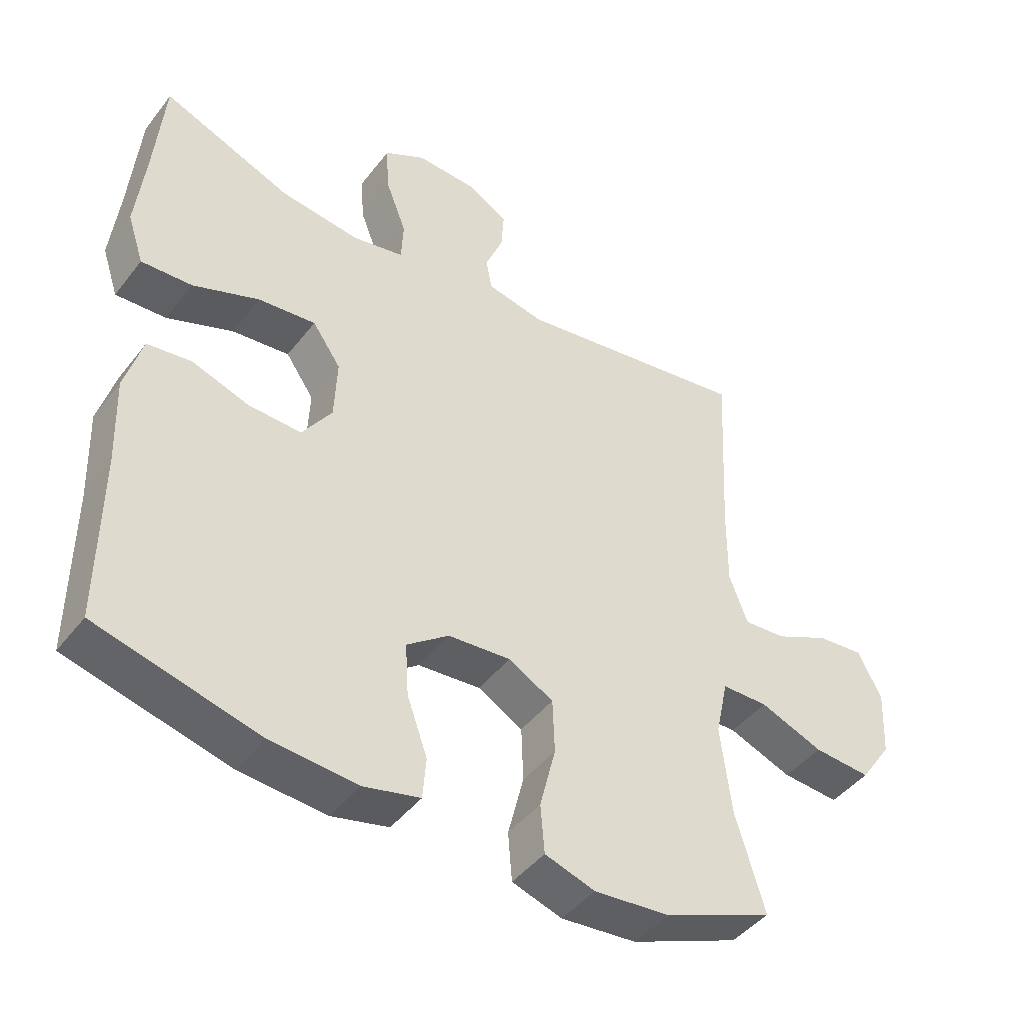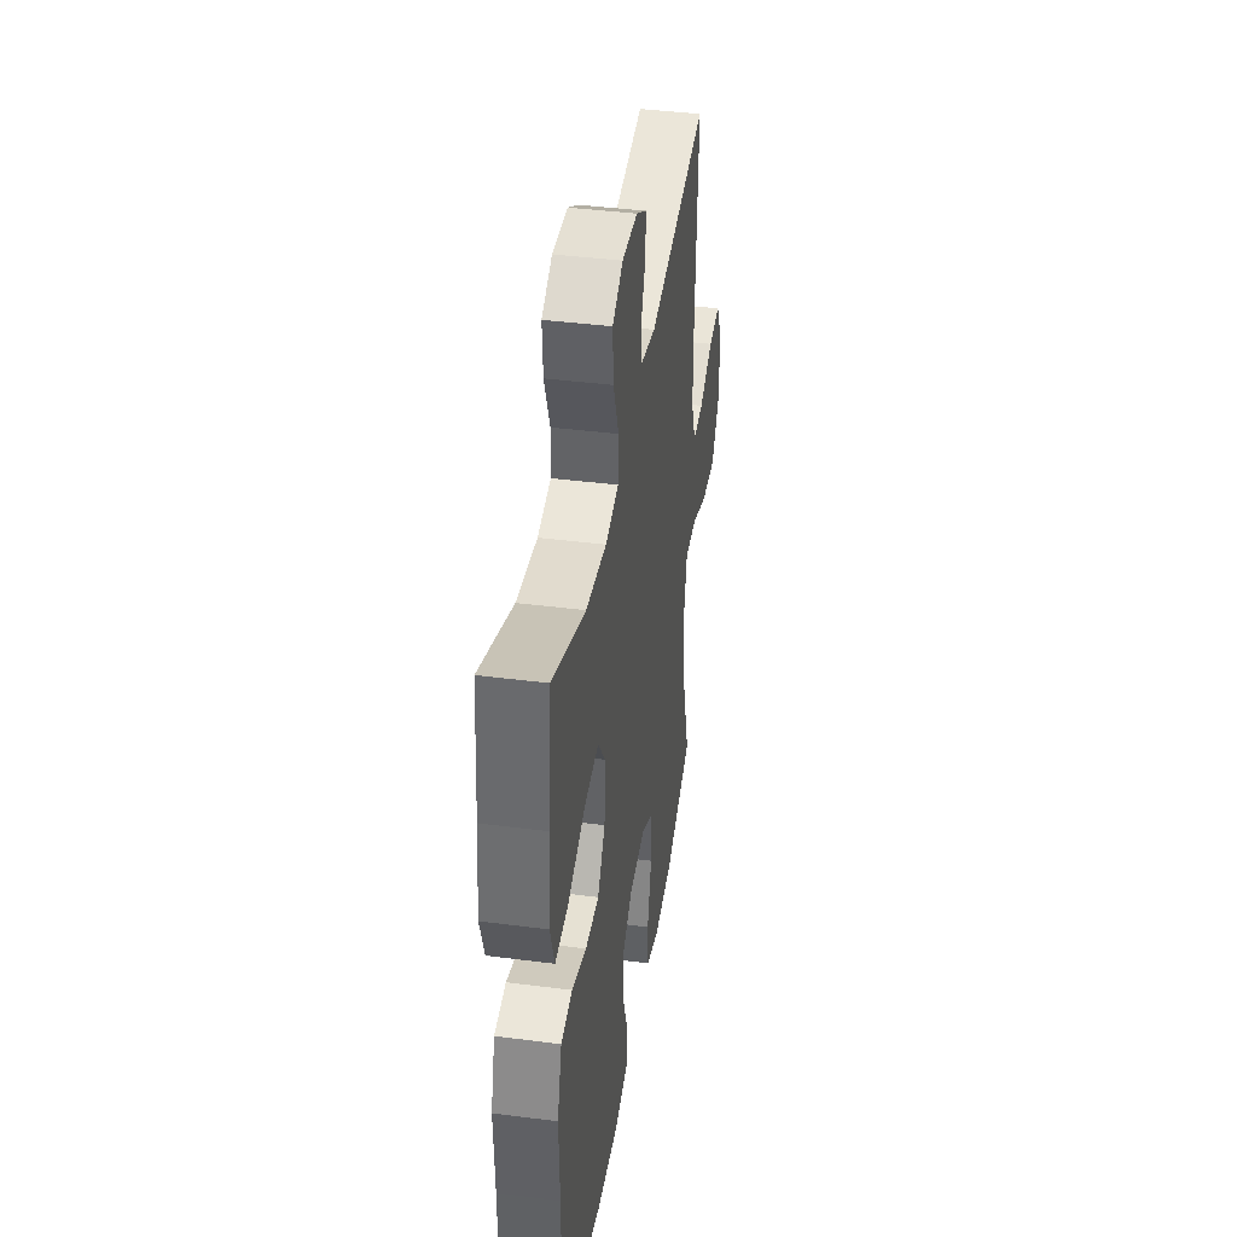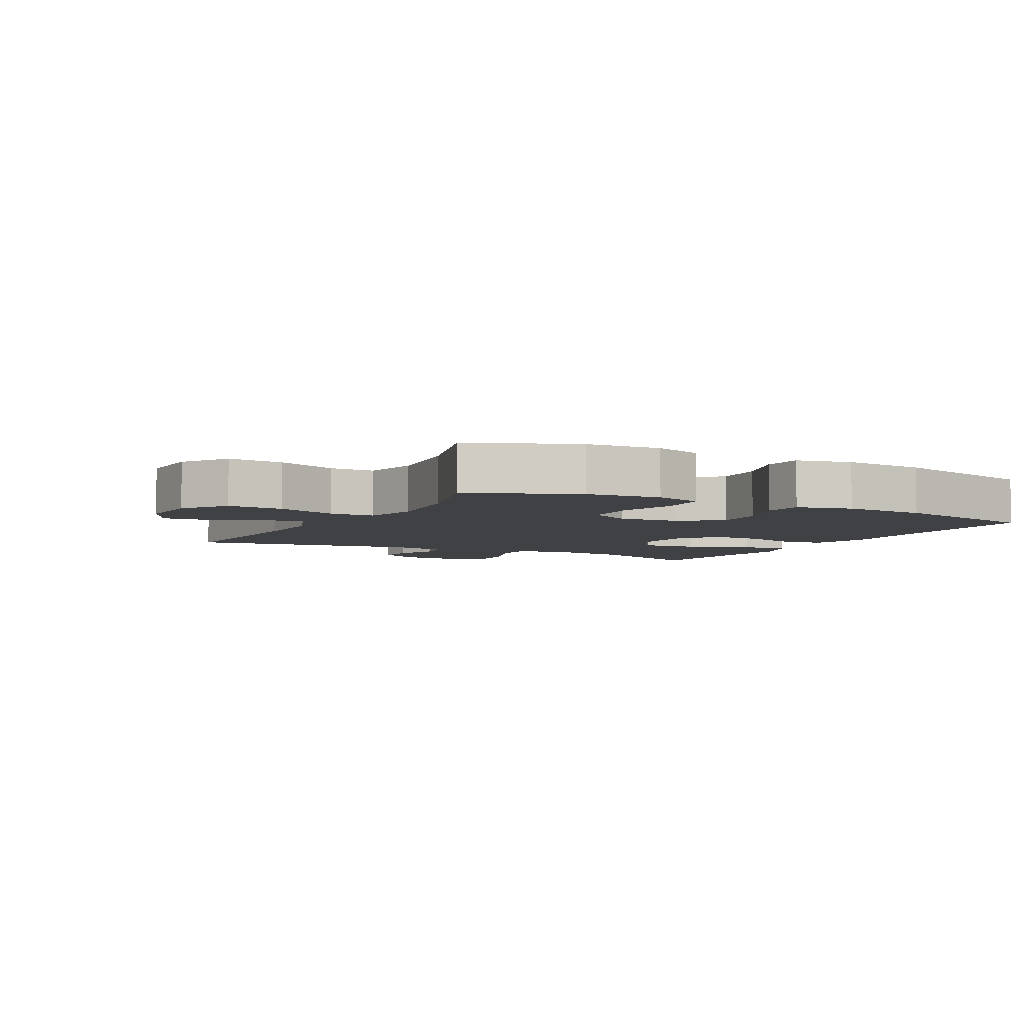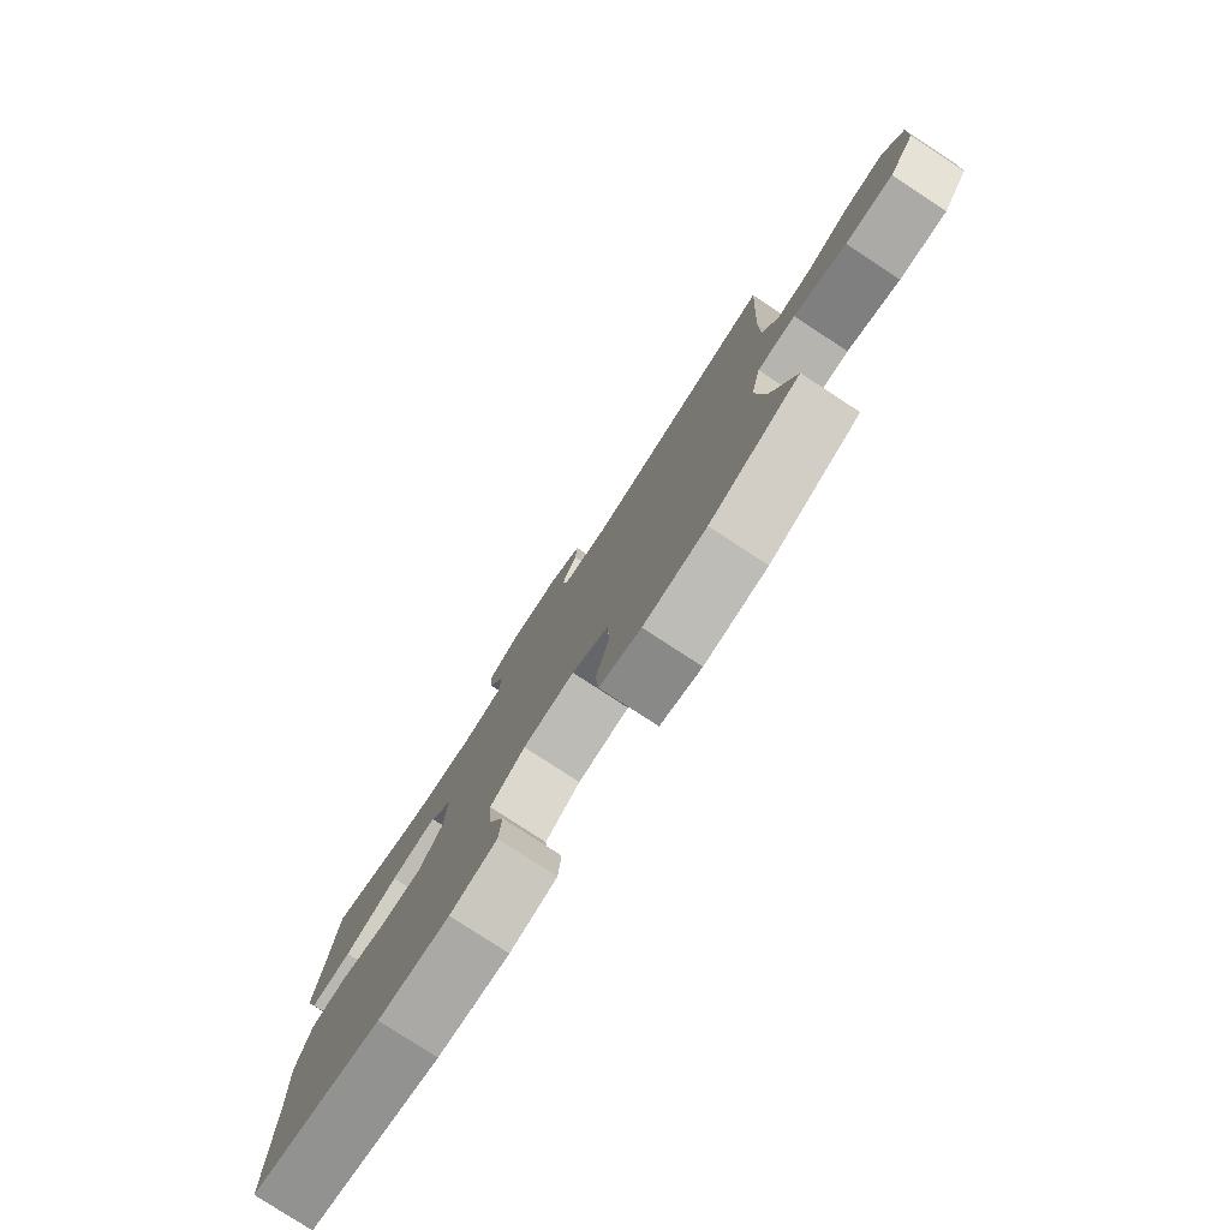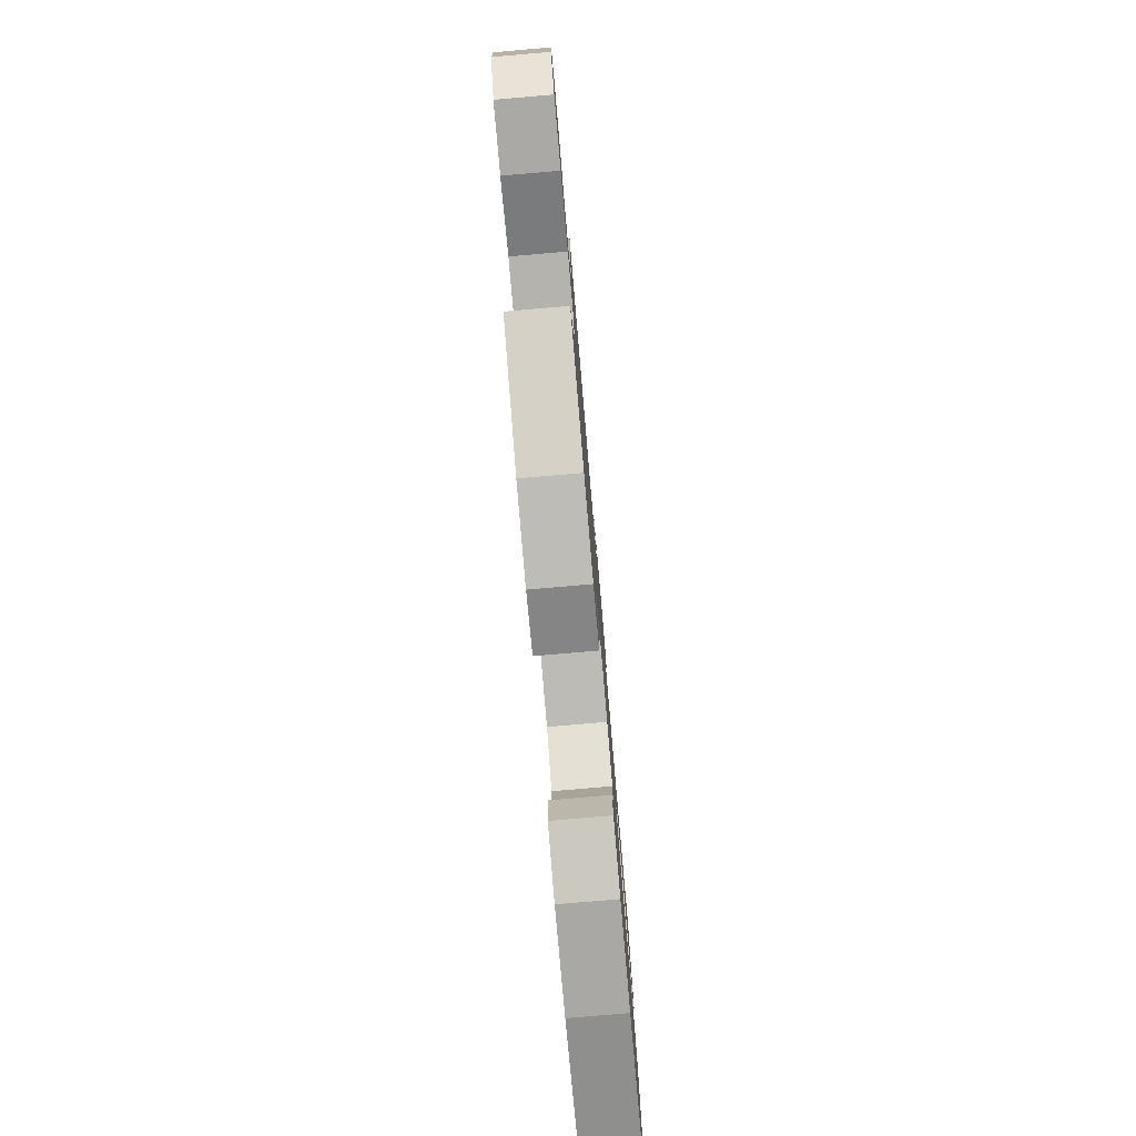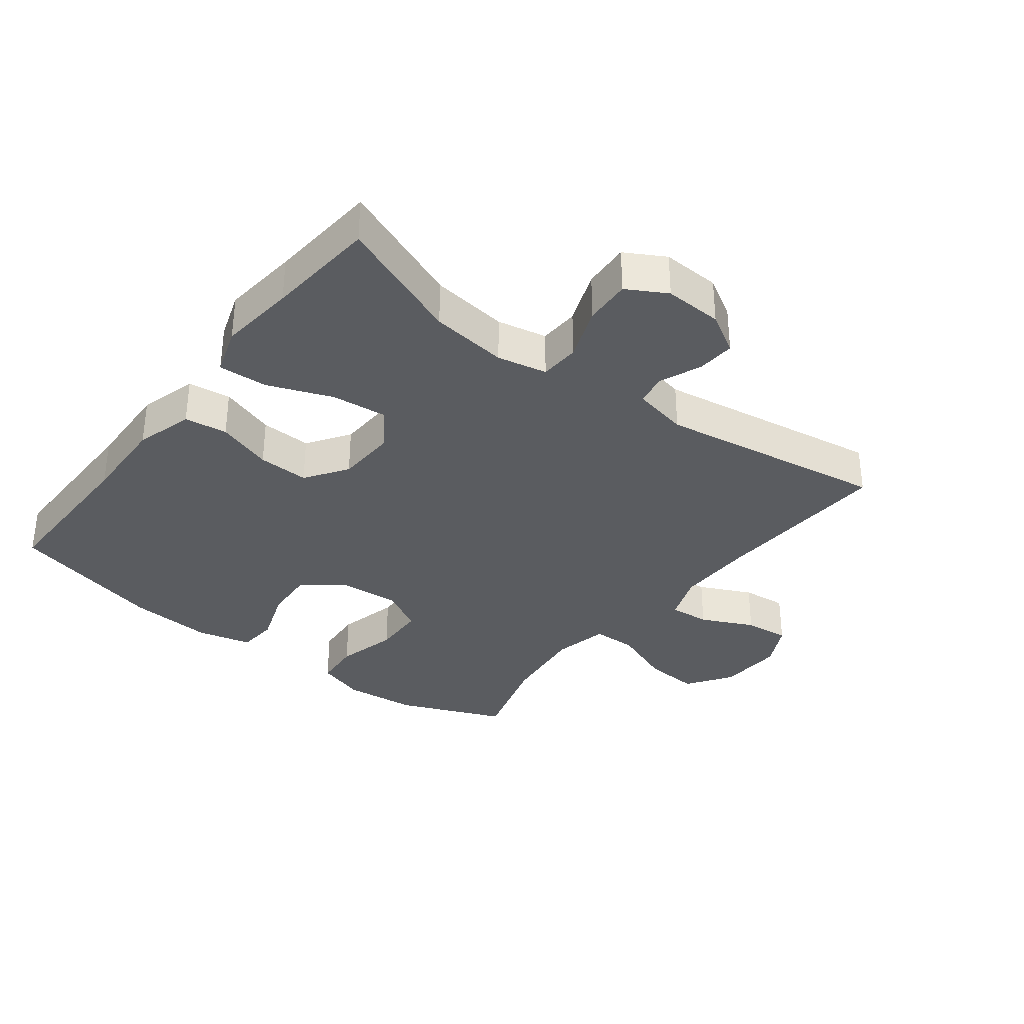
<metadata>
{"format":"obj","ext":"obj","renderer":"f3d","projection":"perspective","resolution":1024,"background":"white","views":[{"elev":-44.7,"azim":-35.1,"up":"+Z"},{"elev":40.6,"azim":-81.0,"up":"+Z"},{"elev":-5.3,"azim":151.7,"up":"+Y"},{"elev":-79.6,"azim":56.9,"up":"+Z"},{"elev":-79.2,"azim":94.9,"up":"+Z"},{"elev":-34.0,"azim":-37.6,"up":"+Y"}]}
</metadata>
<code>
v -0.5 0.07 0.5
v -0.304 0.07 0.422
v -0.183 0.07 0.407
v -0.105 0.07 0.423
v -0.102 0.07 0.486
v -0.134 0.07 0.57
v -0.138 0.07 0.643
v -0.076 0.07 0.678
v 0.015 0.07 0.674
v 0.078 0.07 0.637
v 0.074 0.07 0.577
v 0.047 0.07 0.512
v 0.056 0.07 0.462
v 0.143 0.07 0.444
v 0.5 0.07 0.5
v 0.485 0.07 0.216
v 0.484 0.07 0.095
v 0.512 0.07 0.02
v 0.576 0.07 0.025
v 0.658 0.07 0.064
v 0.729 0.07 0.071
v 0.765 0.07 0.001
v 0.76 0.07 -0.101
v 0.712 0.07 -0.171
v 0.625 0.07 -0.165
v 0.529 0.07 -0.128
v 0.459 0.07 -0.129
v 0.44 0.07 -0.216
v 0.456 0.07 -0.351
v 0.5 0.07 -0.5
v 0.334 0.07 -0.569
v 0.219 0.07 -0.58
v 0.143 0.07 -0.556
v 0.137 0.07 -0.482
v 0.161 0.07 -0.386
v 0.158 0.07 -0.303
v 0.09 0.07 -0.265
v -0.005 0.07 -0.273
v -0.069 0.07 -0.321
v -0.064 0.07 -0.401
v -0.033 0.07 -0.488
v -0.038 0.07 -0.551
v -0.124 0.07 -0.572
v -0.255 0.07 -0.562
v -0.5 0.07 -0.5
v -0.499 0.07 -0.244
v -0.504 0.07 -0.107
v -0.478 0.07 -0.016
v -0.411 0.07 -0.007
v -0.324 0.07 -0.036
v -0.244 0.07 -0.039
v -0.199 0.07 0.027
v -0.195 0.07 0.121
v -0.238 0.07 0.183
v -0.325 0.07 0.174
v -0.426 0.07 0.135
v -0.503 0.07 0.131
v -0.528 0.07 0.206
v -0.515 0.07 0.326
v -0.5 0 0.5
v -0.304 0 0.422
v -0.183 0 0.407
v -0.105 0 0.423
v -0.102 0 0.486
v -0.134 0 0.57
v -0.138 0 0.643
v -0.076 0 0.678
v 0.015 0 0.674
v 0.078 0 0.637
v 0.074 0 0.577
v 0.047 0 0.512
v 0.056 0 0.462
v 0.143 0 0.444
v 0.5 0 0.5
v 0.485 0 0.216
v 0.484 0 0.095
v 0.512 0 0.02
v 0.576 0 0.025
v 0.658 0 0.064
v 0.729 0 0.071
v 0.765 0 0.001
v 0.76 0 -0.101
v 0.712 0 -0.171
v 0.625 0 -0.165
v 0.529 0 -0.128
v 0.459 0 -0.129
v 0.44 0 -0.216
v 0.456 0 -0.351
v 0.5 0 -0.5
v 0.334 0 -0.569
v 0.219 0 -0.58
v 0.143 0 -0.556
v 0.137 0 -0.482
v 0.161 0 -0.386
v 0.158 0 -0.303
v 0.09 0 -0.265
v -0.005 0 -0.273
v -0.069 0 -0.321
v -0.064 0 -0.401
v -0.033 0 -0.488
v -0.038 0 -0.551
v -0.124 0 -0.572
v -0.255 0 -0.562
v -0.5 0 -0.5
v -0.499 0 -0.244
v -0.504 0 -0.107
v -0.478 0 -0.016
v -0.411 0 -0.007
v -0.324 0 -0.036
v -0.244 0 -0.039
v -0.199 0 0.027
v -0.195 0 0.121
v -0.238 0 0.183
v -0.325 0 0.174
v -0.426 0 0.135
v -0.503 0 0.131
v -0.528 0 0.206
v -0.515 0 0.326
f 56 57 58 59
f 55 56 59 1
f 54 55 1 2
f 53 54 2 3
f 47 48 49 50
f 46 47 50 51
f 45 46 51
f 44 45 51 52
f 40 41 42 43
f 39 40 43 44
f 32 33 34 35
f 32 35 36
f 29 30 31 32
f 28 29 32 36
f 27 28 36 37
f 23 24 25 26
f 23 26 27
f 22 23 27
f 19 20 21 22
f 18 19 22 27
f 17 18 27 37
f 14 15 16
f 13 14 16 17
f 9 10 11 12
f 9 12 13
f 8 9 13
f 5 6 7 8
f 4 5 8 13
f 53 3 4
f 52 53 4 13
f 39 44 52 13
f 13 17 37 38
f 13 38 39
f 118 117 116 115
f 60 118 115 114
f 61 60 114 113
f 62 61 113 112
f 109 108 107 106
f 110 109 106 105
f 110 105 104
f 111 110 104 103
f 102 101 100 99
f 103 102 99 98
f 94 93 92 91
f 95 94 91
f 91 90 89 88
f 95 91 88 87
f 96 95 87 86
f 85 84 83 82
f 86 85 82
f 86 82 81
f 81 80 79 78
f 86 81 78 77
f 96 86 77 76
f 75 74 73
f 76 75 73 72
f 71 70 69 68
f 72 71 68
f 72 68 67
f 67 66 65 64
f 72 67 64 63
f 63 62 112
f 72 63 112 111
f 72 111 103 98
f 97 96 76 72
f 98 97 72
f 1 60 61 2
f 2 61 62 3
f 3 62 63 4
f 4 63 64 5
f 5 64 65 6
f 6 65 66 7
f 7 66 67 8
f 8 67 68 9
f 9 68 69 10
f 10 69 70 11
f 11 70 71 12
f 12 71 72 13
f 13 72 73 14
f 14 73 74 15
f 15 74 75 16
f 16 75 76 17
f 17 76 77 18
f 18 77 78 19
f 19 78 79 20
f 20 79 80 21
f 21 80 81 22
f 22 81 82 23
f 23 82 83 24
f 24 83 84 25
f 25 84 85 26
f 26 85 86 27
f 27 86 87 28
f 28 87 88 29
f 29 88 89 30
f 30 89 90 31
f 31 90 91 32
f 32 91 92 33
f 33 92 93 34
f 34 93 94 35
f 35 94 95 36
f 36 95 96 37
f 37 96 97 38
f 38 97 98 39
f 39 98 99 40
f 40 99 100 41
f 41 100 101 42
f 42 101 102 43
f 43 102 103 44
f 44 103 104 45
f 45 104 105 46
f 46 105 106 47
f 47 106 107 48
f 48 107 108 49
f 49 108 109 50
f 50 109 110 51
f 51 110 111 52
f 52 111 112 53
f 53 112 113 54
f 54 113 114 55
f 55 114 115 56
f 56 115 116 57
f 57 116 117 58
f 58 117 118 59
f 59 118 60 1

</code>
